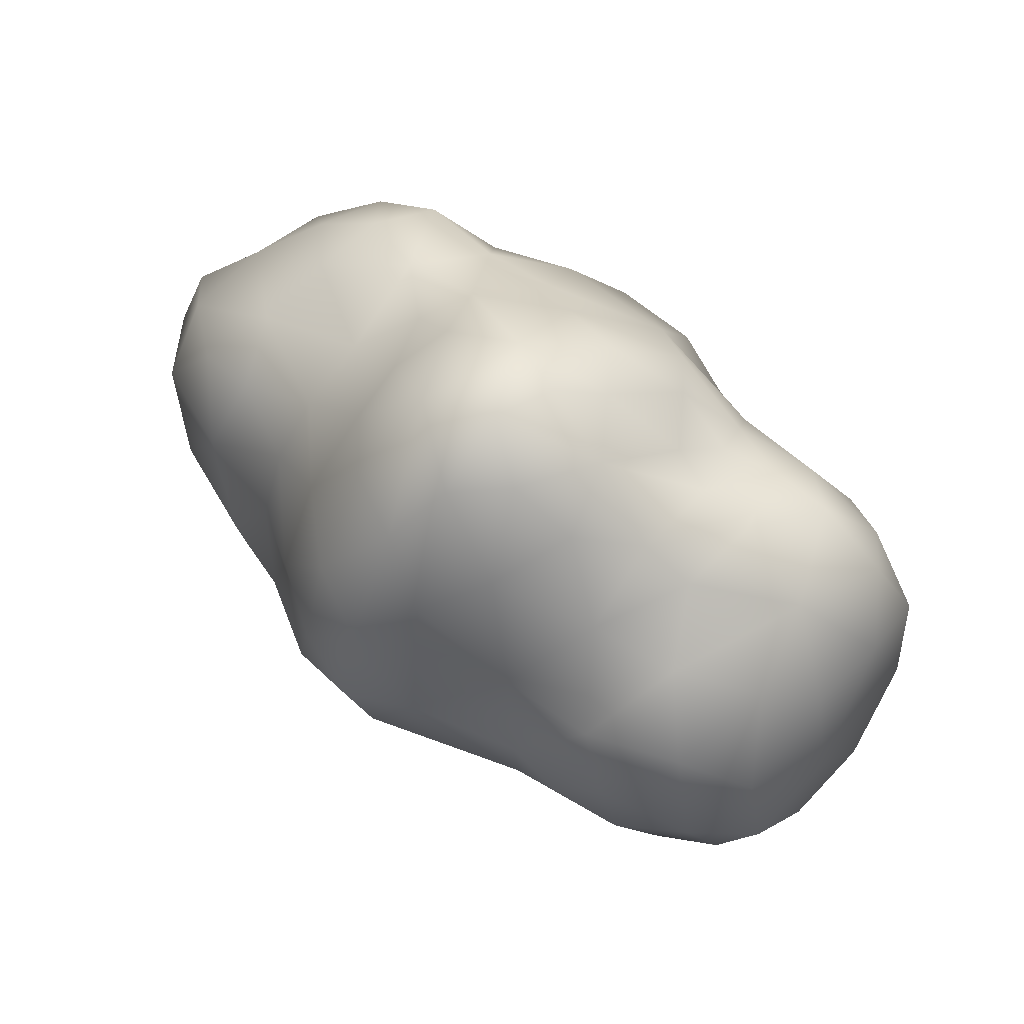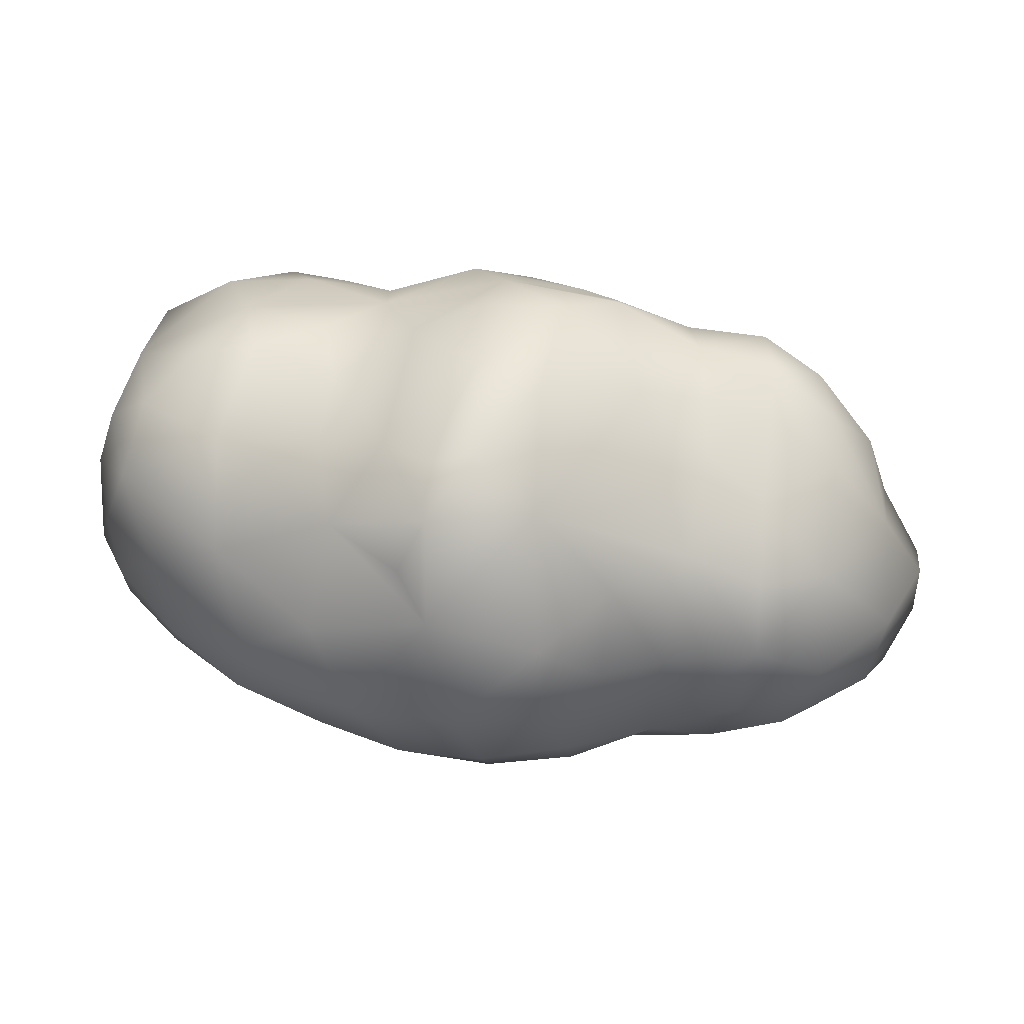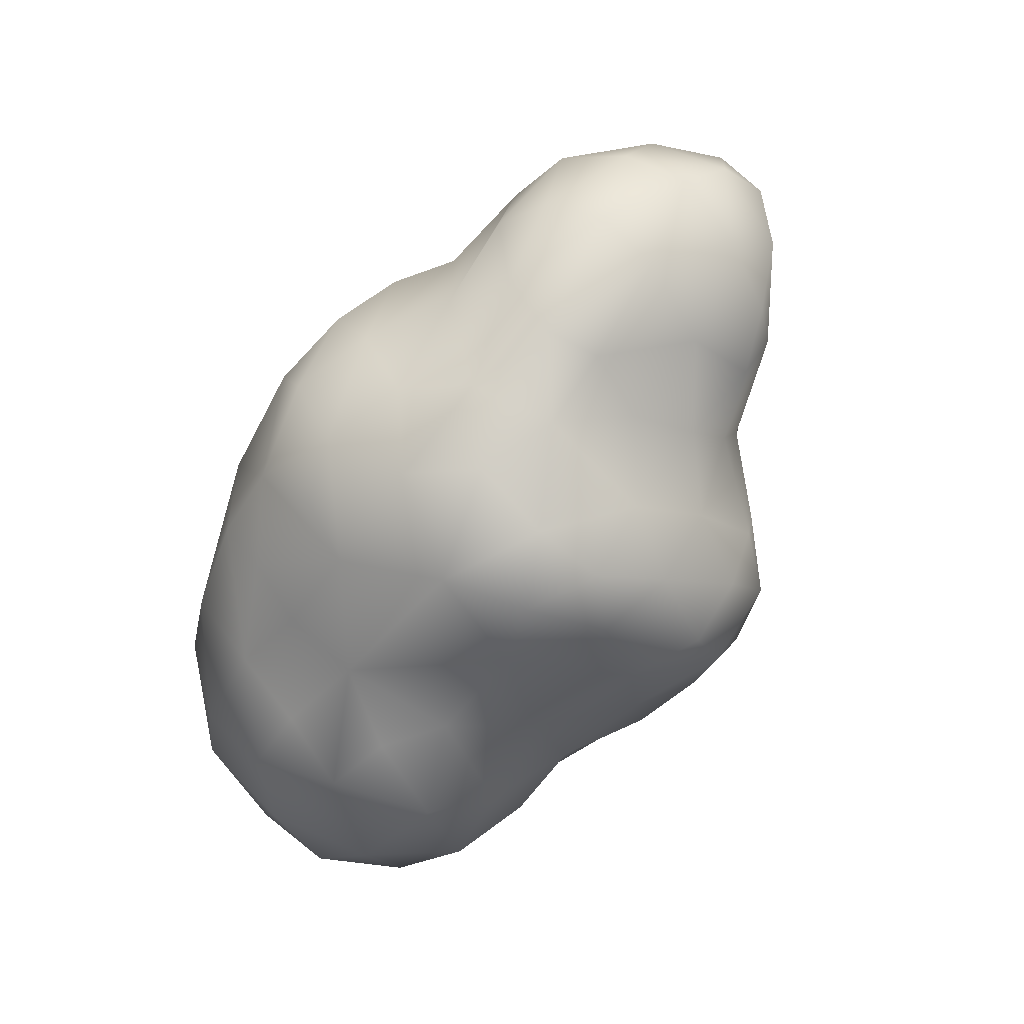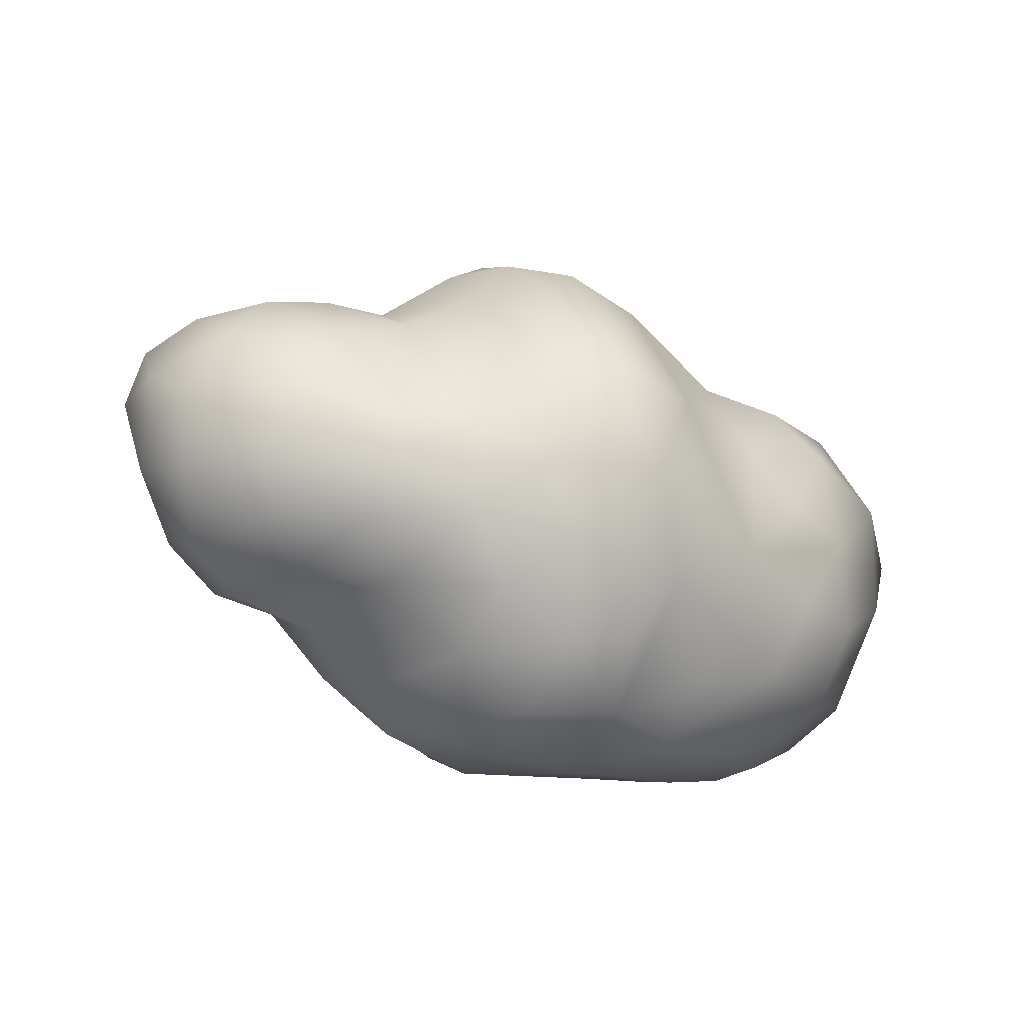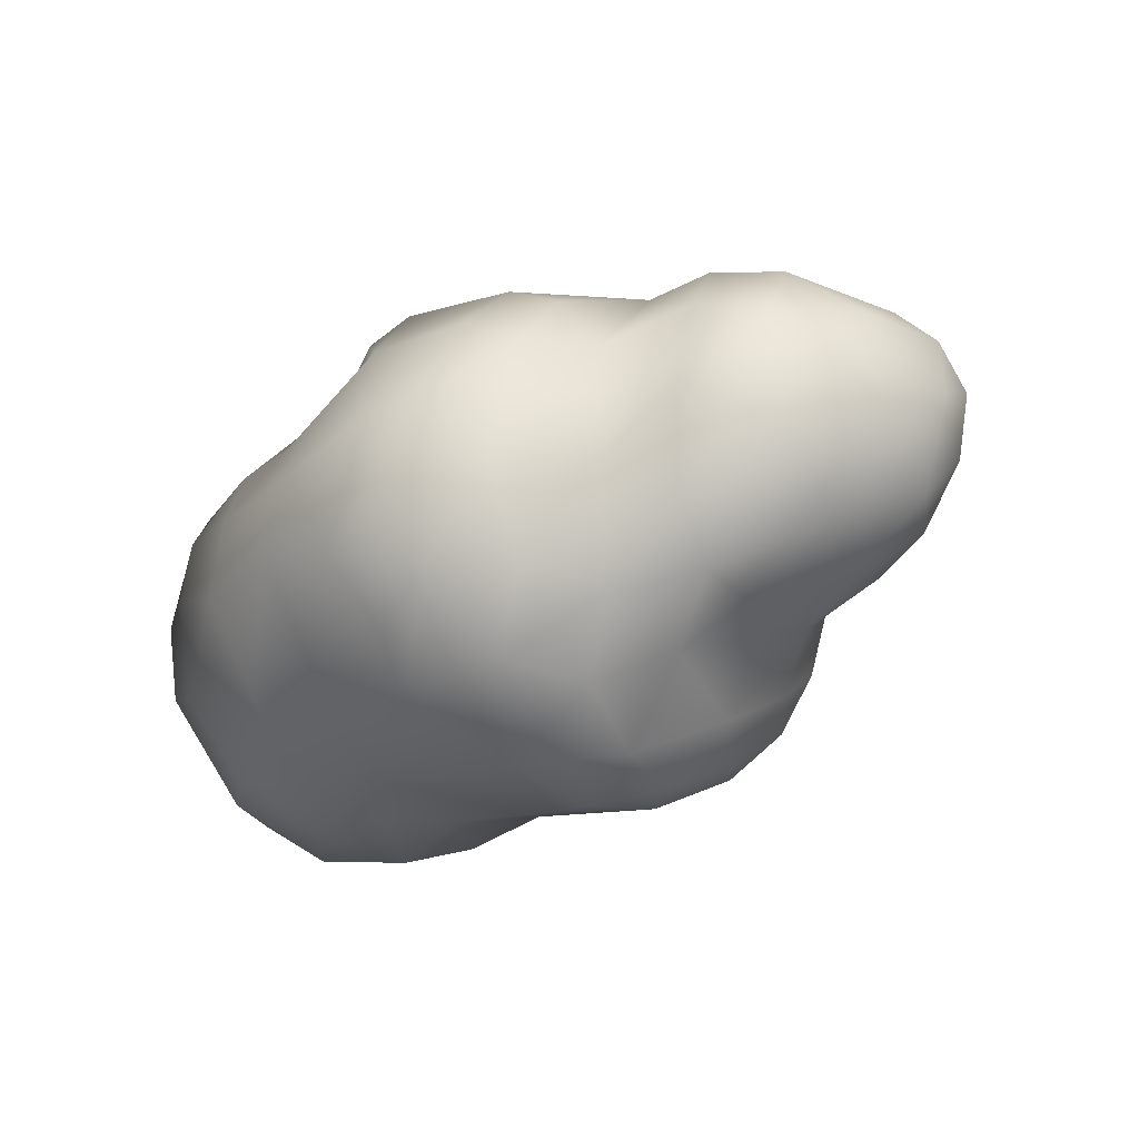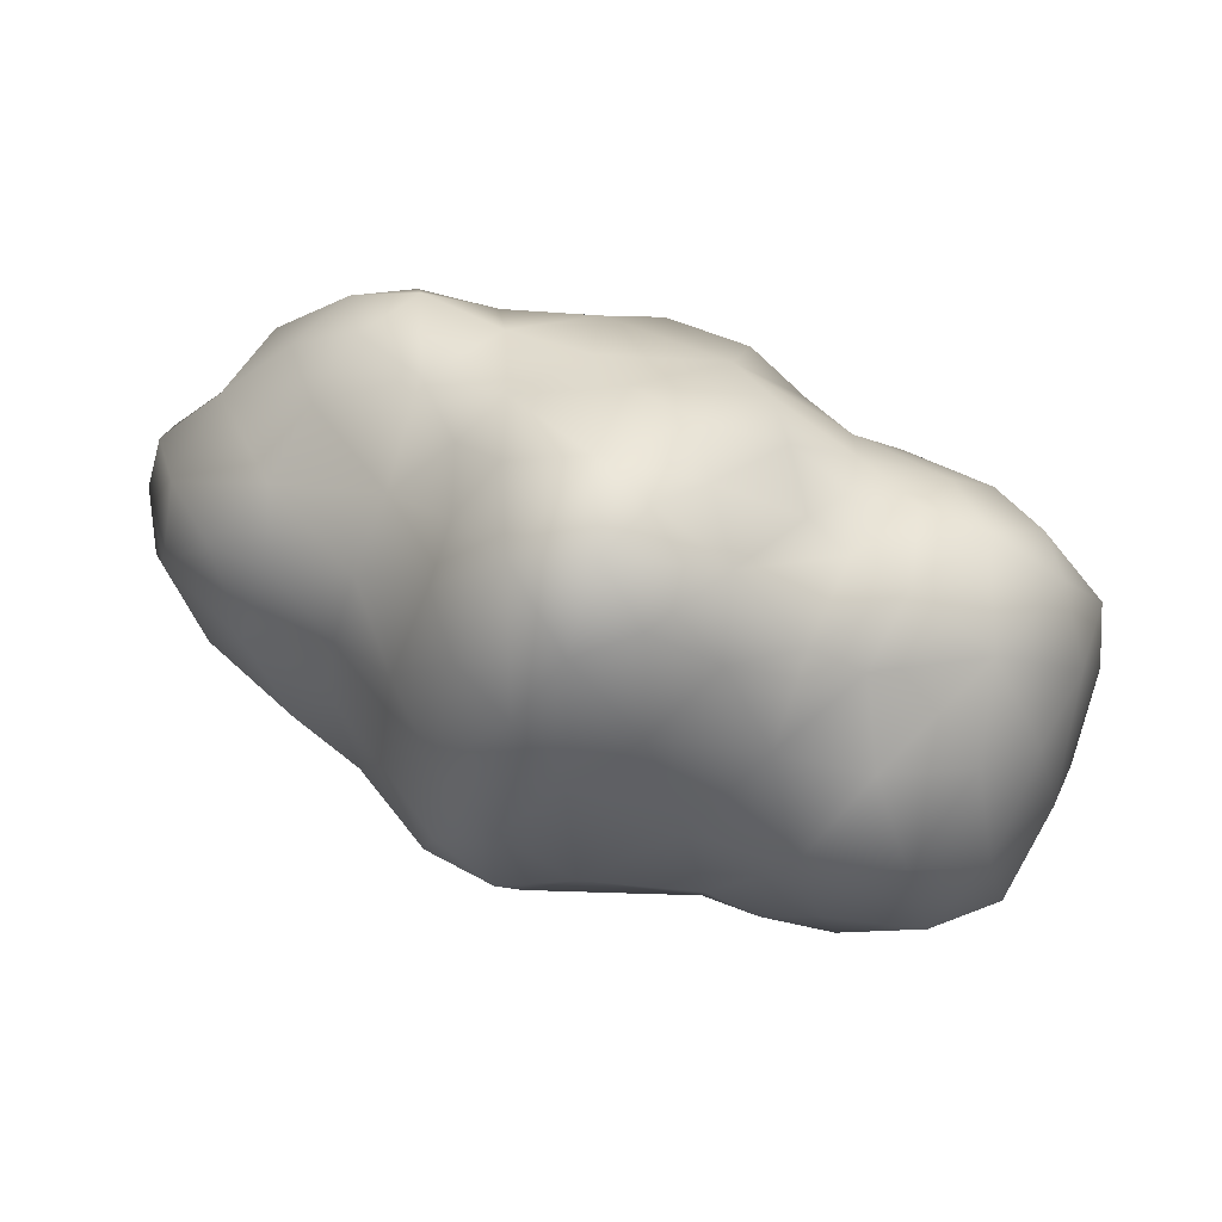
<metadata>
{"format":"obj","ext":"obj","renderer":"f3d","projection":"perspective","resolution":1024,"background":"white","views":[{"elev":67.7,"azim":-143.8,"up":"+Y"},{"elev":51.9,"azim":13.4,"up":"+Z"},{"elev":-67.0,"azim":59.6,"up":"+Z"},{"elev":-31.2,"azim":145.7,"up":"+Y"},{"elev":-35.9,"azim":40.9,"up":"+Z"},{"elev":77.0,"azim":-161.2,"up":"+Y"}]}
</metadata>
<code>
v 3.56 -13.7 -9.666
v -1.832 -9.603 -13.48
v -0.2714 -12.87 -11.21
v -2.06 -15.78 -6.699
v 5.427 -9.093 -13.83
v -6.942 -13.33 -8.587
v 8.839 -11.62 -9.994
v 3.806 -16.49 -4.472
v 8.981 -14.28 -4.632
v 11.91 -7.961 -11.78
v 14.1 -11 -5.449
v 1.607 -4.028 -16.72
v -8.272 -5.426 -13.52
v -8.046 -9.877 -11.26
v -13.03 -10.94 -9.491
v -7.277 -15.84 -5.074
v 8.55 -5.326 -14.93
v 2.116 -17.21 0.4428
v -4.689 -16.97 -0.5342
v 0.1187 -15.16 7.58
v 7.425 -16 0.7181
v 7.049 -14.67 6.153
v 5.682 -9.426 13.1
v 10.78 -13.71 3.584
v 14.34 -11.11 2.606
v 10.79 -10.69 8.405
v 14.76 -7.002 8.652
v 10.02 1.014 13.93
v -13.34 -14.8 -4.221
v 20.09 -9.703 3.391
v -7.683 -14.85 4.128
v -7.176 -10.92 10.2
v -12.3 -15.13 0.9906
v -14.4 -12.34 7.006
v -15.43 -7.296 11.9
v -2.041 -13.56 10.37
v -0.689 -11.64 13.33
v -17.99 -13.41 -1.329
v -19.13 -12.09 4.268
v -21.43 -9.241 8.873
v -19.48 -10.67 -6.637
v -22.43 -10.48 -0.01647
v -23.16 -9.411 4.09
v -23 -8.986 -4.483
v -24.91 -7.407 -0.7684
v -24.52 -6.172 5.966
v -18.34 -6.968 -11.28
v -22.14 -3.835 -10.23
v -25.3 -3.401 -5.256
v -13.81 -6.763 -12.48
v -16.11 -2.261 -13.47
v -26.06 -2.588 0.1471
v -24.2 0.6717 -9.145
v -25.09 3.331 -3.646
v -20.59 2.471 -12.23
v -25.48 2.054 4.966
v -23.45 0.4051 9.705
v -22.5 5.998 -8.411
v -23.63 -4.903 9.336
v -20.99 -5.223 11.6
v -18.54 -2.085 13.46
v -14.77 4.115 -13.71
v -18.12 8.34 -10.39
v -11.74 -1.057 -14.14
v -8.357 1.771 -14.16
v -12.39 7.644 -12.12
v -1.557 2.373 -15.88
v -6.409 7.296 -12.15
v -20.03 10.22 -4.363
v -14.95 11.28 -6.671
v -18.91 12.14 1.158
v -22.98 8.455 -1.939
v -23.9 8.134 3.007
v -9.459 11.62 -7.328
v -24.02 6.402 7.414
v -21.37 10.14 6.82
v -19.72 7.898 9.822
v -12.79 13.18 -2.061
v -16.63 11.89 7.574
v -16.67 3.527 12.69
v -13.63 13.42 3.016
v -14.04 8.515 10.77
v -8.155 6.227 12.21
v -14.64 -1.201 14.29
v -12.7 11.59 7.905
v -9.515 14.71 -2.165
v -11.06 2.093 13.58
v -9.306 -1.889 13.53
v -8.781 9.332 10.1
v -10.11 13.33 3.588
v -4.603 16.71 0.02299
v -5.711 15.6 -4.661
v -9.108 11.37 7.472
v -3.053 13.18 -9.143
v -7.347 13.73 4.717
v -5.204 13.4 8.289
v -7.73 2.389 13.42
v -1.411 17.19 -4.616
v 0.1505 10.69 -12.58
v 1.853 16.73 -7.133
v -3.412 11.8 11.06
v -0.7194 9.33 13.02
v -4.936 2.004 14.8
v 1.865 18.83 -2.042
v 6.377 17.77 -3.414
v 3.944 17.7 3.224
v 3.737 13.7 -10.59
v 0.1888 18.43 1.534
v -2.136 16.42 4.098
v -0.3561 15.46 7.331
v 3.765 14.02 8.49
v 3.283 6.715 -15.49
v 2.781 1.214 -17.54
v 7.38 -0.5158 -16.69
v 6.528 4.024 -16.46
v 7.352 8.704 -13.37
v 12.72 -2.774 -13.25
v 10.69 4.475 -13.5
v 7.592 14.1 -8.613
v 11.01 9.484 -9.627
v 10.1 14.15 -5.278
v 15.14 6.33 -8.224
v 14.89 1.889 -10.71
v 14.89 9.183 -4.922
v 17.15 -5.66 -11.39
v 17.35 -2.302 -11.69
v 20.6 2.957 -9.188
v 19.67 7.638 -5.887
v 17.75 -8.771 -8.312
v 23.43 -1.964 -9.162
v 19.2 -10.43 -2.236
v 23.98 -5.813 -7.261
v 22.37 -8.866 -4.849
v 24.24 -8.632 1.207
v 27.13 -5.799 -2.603
v 28.26 -2.108 -5.245
v 26.58 2.097 -6.49
v 23.58 6.411 -5.34
v 29.53 0.1909 -2.031
v 27.93 -4.027 1.735
v 23.31 -5.3 6.894
v 21.12 8.939 -1.606
v 27.05 5.365 -2.394
v 26.24 5.57 3.226
v 14.43 10.93 -0.5111
v 29.12 3.405 0.1486
v 29.39 0.3949 1.889
v 26.62 0.6493 5.852
v 20.16 10.07 3.209
v 10.11 14.79 -1.568
v 8.486 16.27 1.807
v 11.62 12.84 2.837
v 9.816 13.18 6.13
v 14.78 11.93 5.985
v 6.422 11.99 10.12
v 11.56 10.39 10.43
v 7.047 8.623 13.5
v 18.94 11.05 7.422
v 16.68 10.13 11.05
v 22.79 8.593 6.306
v 20.72 8.338 10.2
v 24.64 5.601 7.854
v 12.89 6.655 12.68
v 17.68 6.342 12.43
v 22.2 4.464 10.5
v 22.73 1.11 9.915
v 18.24 2.375 11.86
v 13.85 2.694 12.38
v 18.71 -2.794 10.14
v 14.79 -0.7914 11.18
v 19.5 -7.422 7.611
v 3.995 5.424 15.65
v 4.301 -1.777 16.25
v -1.067 3.98 16.04
v -0.02036 -1.509 16.49
v 1.559 -7.8 15.69
v -4.527 -6.768 14.23
v -1.367 -8.662 15.18
v -8.976 -6.631 12.36
g Cloud_Cumulus_Med_(2)_101_0
f 1 3 2
f 1 4 3
f 3 4 2
f 1 2 5
f 6 2 4
f 1 5 7
f 8 4 1
f 7 9 1
f 1 9 8
f 5 10 7
f 11 9 7
f 10 11 7
f 5 2 12
f 12 2 13
f 14 13 2
f 14 2 6
f 15 14 6
f 13 14 15
f 4 16 6
f 6 16 15
f 10 5 17
f 5 12 17
f 8 18 4
f 16 4 19
f 4 18 19
f 19 18 20
f 8 21 18
f 8 9 21
f 18 21 22
f 18 22 20
f 20 22 23
f 9 24 21
f 24 22 21
f 9 25 24
f 9 11 25
f 24 26 22
f 23 22 26
f 26 24 25
f 27 26 25
f 26 27 23
f 27 28 23
f 16 19 29
f 16 29 15
f 25 11 30
f 27 25 30
f 19 20 31
f 20 32 31
f 19 31 33
f 29 19 33
f 31 32 34
f 34 33 31
f 32 35 34
f 36 32 20
f 37 36 20
f 36 37 32
f 37 20 23
f 29 33 38
f 34 39 33
f 39 38 33
f 40 34 35
f 39 34 40
f 38 41 29
f 41 15 29
f 38 39 42
f 43 39 40
f 43 42 39
f 44 38 42
f 44 41 38
f 42 43 45
f 44 42 45
f 43 40 46
f 46 45 43
f 41 47 15
f 48 41 44
f 48 47 41
f 45 49 44
f 44 49 48
f 47 50 15
f 50 13 15
f 47 51 50
f 47 48 51
f 13 50 51
f 46 52 45
f 52 49 45
f 49 53 48
f 54 49 52
f 54 53 49
f 53 55 48
f 51 48 55
f 46 56 52
f 52 56 54
f 57 56 46
f 58 55 53
f 54 58 53
f 59 57 46
f 59 46 40
f 60 59 40
f 59 60 57
f 60 40 35
f 57 60 61
f 61 60 35
f 55 62 51
f 58 63 55
f 63 62 55
f 51 62 64
f 64 13 51
f 62 65 64
f 65 13 64
f 62 63 66
f 65 62 66
f 67 13 65
f 67 12 13
f 68 65 66
f 65 68 67
f 63 58 69
f 63 70 66
f 70 63 69
f 71 70 69
f 58 72 69
f 71 69 72
f 72 58 54
f 72 54 73
f 73 71 72
f 54 56 73
f 70 74 66
f 74 68 66
f 73 56 75
f 75 56 57
f 75 76 73
f 73 76 71
f 77 75 57
f 75 77 76
f 78 70 71
f 74 70 78
f 76 79 71
f 79 76 77
f 77 57 80
f 57 61 80
f 81 78 71
f 81 71 79
f 82 79 77
f 82 77 80
f 82 80 83
f 80 61 84
f 35 84 61
f 85 79 82
f 85 81 79
f 78 81 86
f 86 74 78
f 80 84 87
f 83 80 87
f 84 35 88
f 88 87 84
f 89 82 83
f 89 85 82
f 85 90 81
f 90 86 81
f 90 91 86
f 74 86 92
f 91 92 86
f 93 90 85
f 93 85 89
f 94 74 92
f 94 68 74
f 90 93 95
f 91 90 95
f 89 96 93
f 93 96 95
f 83 87 97
f 88 97 87
f 98 92 91
f 92 98 94
f 99 68 94
f 99 67 68
f 98 100 94
f 100 99 94
f 89 101 96
f 89 83 101
f 101 83 102
f 83 97 103
f 102 83 103
f 88 103 97
f 91 104 98
f 98 104 100
f 100 104 105
f 105 104 106
f 100 107 99
f 100 105 107
f 108 104 91
f 104 108 106
f 108 91 109
f 108 109 106
f 109 91 95
f 96 109 95
f 109 96 110
f 106 109 110
f 101 110 96
f 101 111 110
f 110 111 106
f 102 111 101
f 99 107 112
f 112 67 99
f 112 113 67
f 67 113 12
f 113 114 12
f 17 12 114
f 112 115 113
f 114 113 115
f 107 116 112
f 116 115 112
f 17 114 117
f 10 17 117
f 118 114 115
f 118 115 116
f 118 117 114
f 116 107 119
f 119 107 105
f 119 120 116
f 120 118 116
f 119 105 121
f 121 120 119
f 120 122 118
f 123 117 118
f 122 123 118
f 124 120 121
f 120 124 122
f 10 117 125
f 117 123 126
f 125 117 126
f 123 122 127
f 123 127 126
f 122 124 128
f 122 128 127
f 129 10 125
f 11 10 129
f 125 126 130
f 130 126 127
f 131 11 129
f 30 11 131
f 125 132 129
f 132 125 130
f 133 131 129
f 132 133 129
f 134 131 133
f 30 131 134
f 135 133 132
f 134 133 135
f 136 132 130
f 135 132 136
f 137 130 127
f 137 136 130
f 138 127 128
f 137 127 138
f 139 135 136
f 136 137 139
f 140 134 135
f 139 140 135
f 134 141 30
f 141 134 140
f 138 128 142
f 124 142 128
f 137 138 143
f 139 137 143
f 143 138 142
f 144 143 142
f 142 124 145
f 145 124 121
f 146 139 143
f 144 146 143
f 147 139 146
f 139 147 140
f 147 146 144
f 147 148 140
f 148 141 140
f 148 147 144
f 145 149 142
f 144 142 149
f 145 121 150
f 105 150 121
f 105 151 150
f 105 106 151
f 150 152 145
f 150 151 152
f 153 151 106
f 151 153 152
f 111 153 106
f 152 154 145
f 154 149 145
f 153 154 152
f 153 111 155
f 155 111 102
f 156 153 155
f 154 153 156
f 157 155 102
f 155 157 156
f 154 158 149
f 154 156 159
f 159 158 154
f 160 149 158
f 160 144 149
f 160 158 161
f 161 158 159
f 162 144 160
f 162 160 161
f 148 144 162
f 163 159 156
f 163 156 157
f 159 164 161
f 163 164 159
f 161 165 162
f 162 165 148
f 165 161 164
f 165 166 148
f 148 166 141
f 167 165 164
f 166 165 167
f 168 164 163
f 168 167 164
f 163 157 28
f 168 163 28
f 141 166 169
f 169 166 167
f 167 168 170
f 28 170 168
f 167 170 169
f 171 141 169
f 141 171 30
f 30 171 27
f 27 171 169
f 27 169 170
f 28 27 170
f 28 157 172
f 157 102 172
f 28 172 173
f 28 173 23
f 102 174 172
f 102 103 174
f 172 174 175
f 172 175 173
f 175 174 103
f 23 173 176
f 176 173 175
f 37 23 176
f 177 175 103
f 177 103 88
f 178 176 175
f 176 178 37
f 178 175 177
f 37 178 177
f 32 37 177
f 88 179 177
f 179 32 177
f 88 35 179
f 32 179 35

</code>
